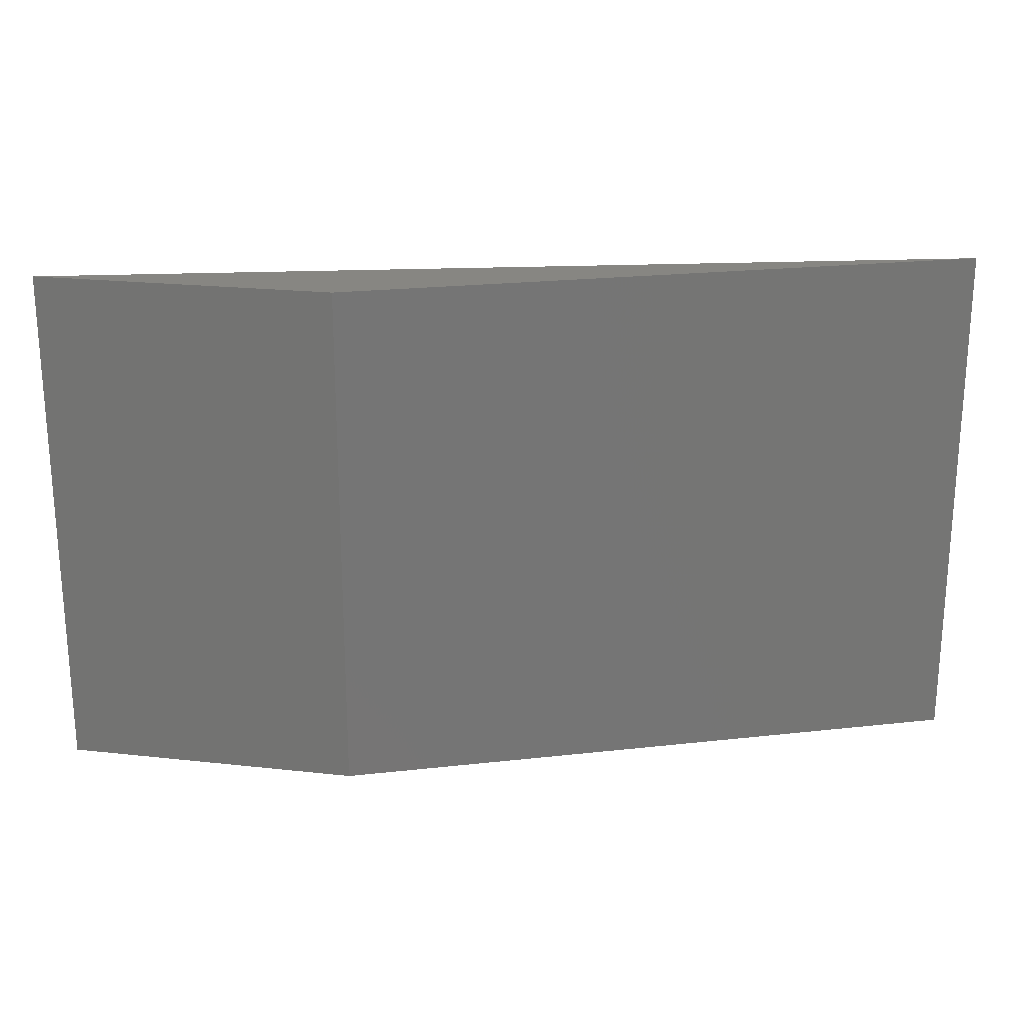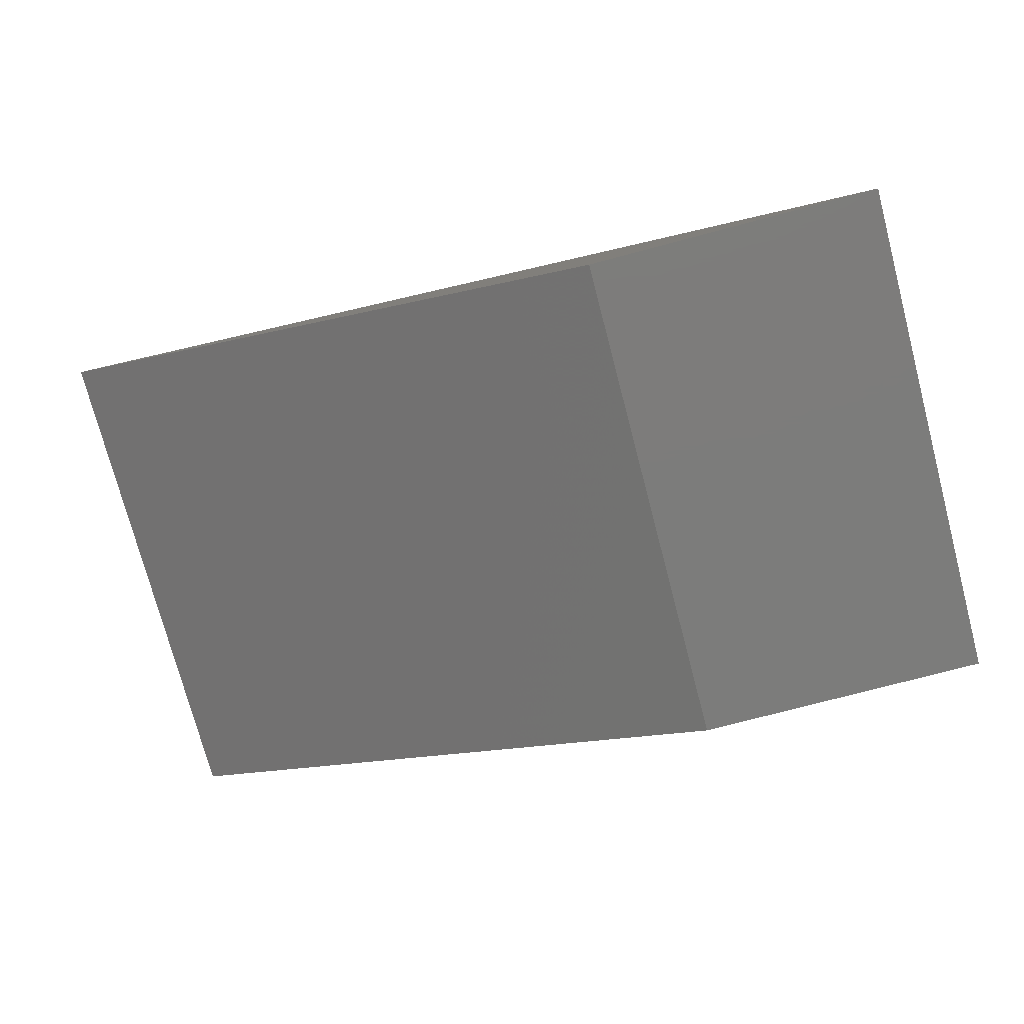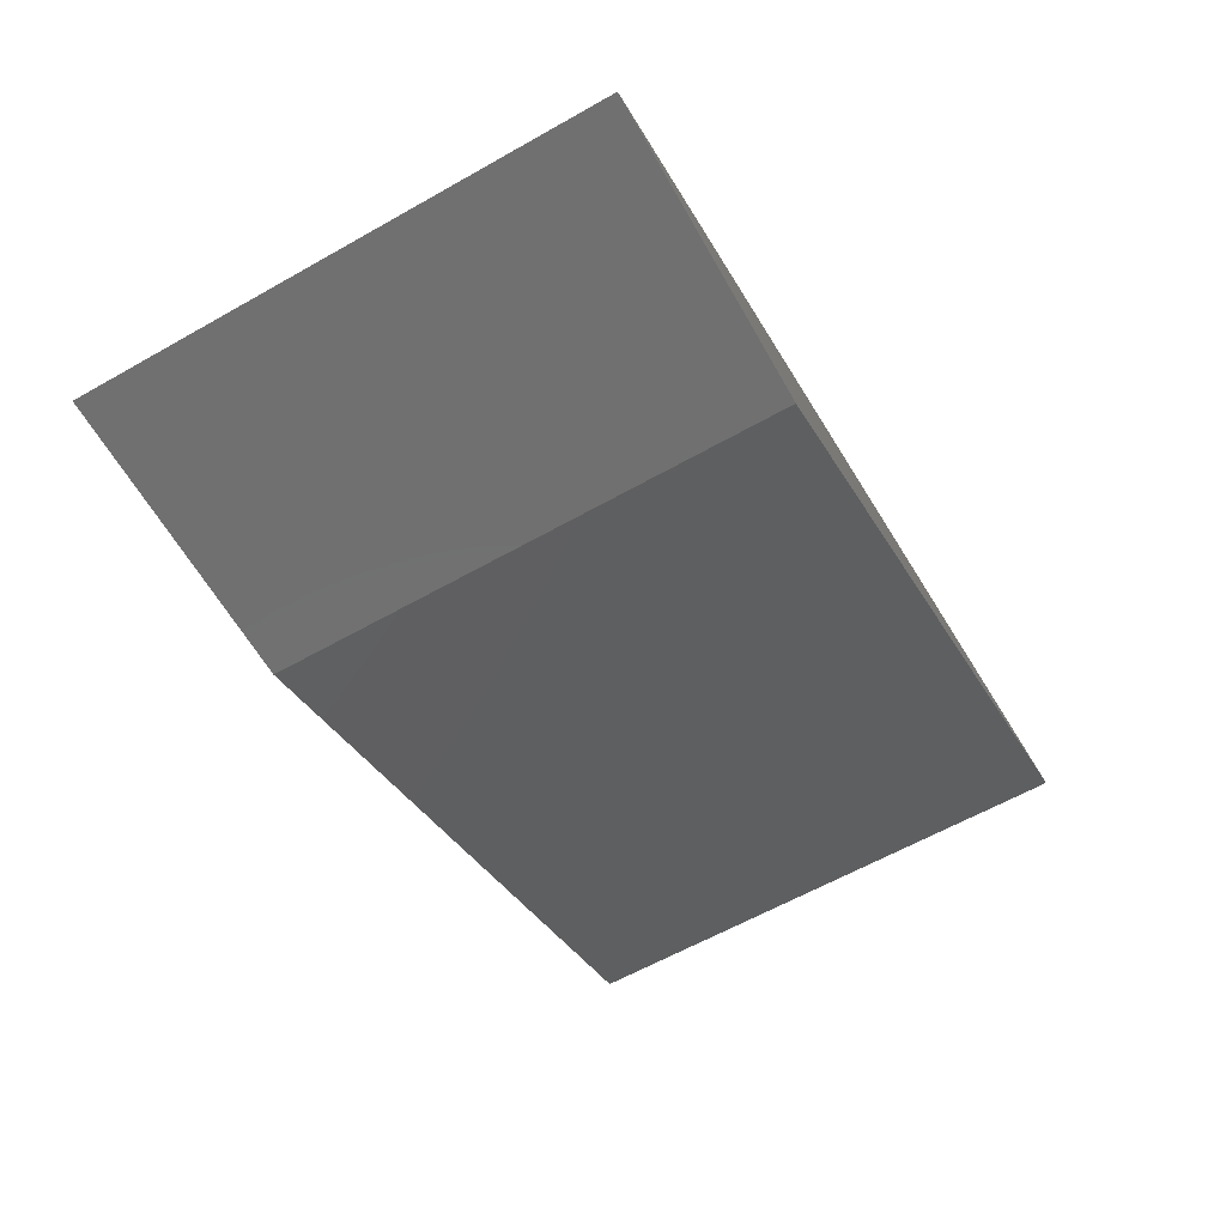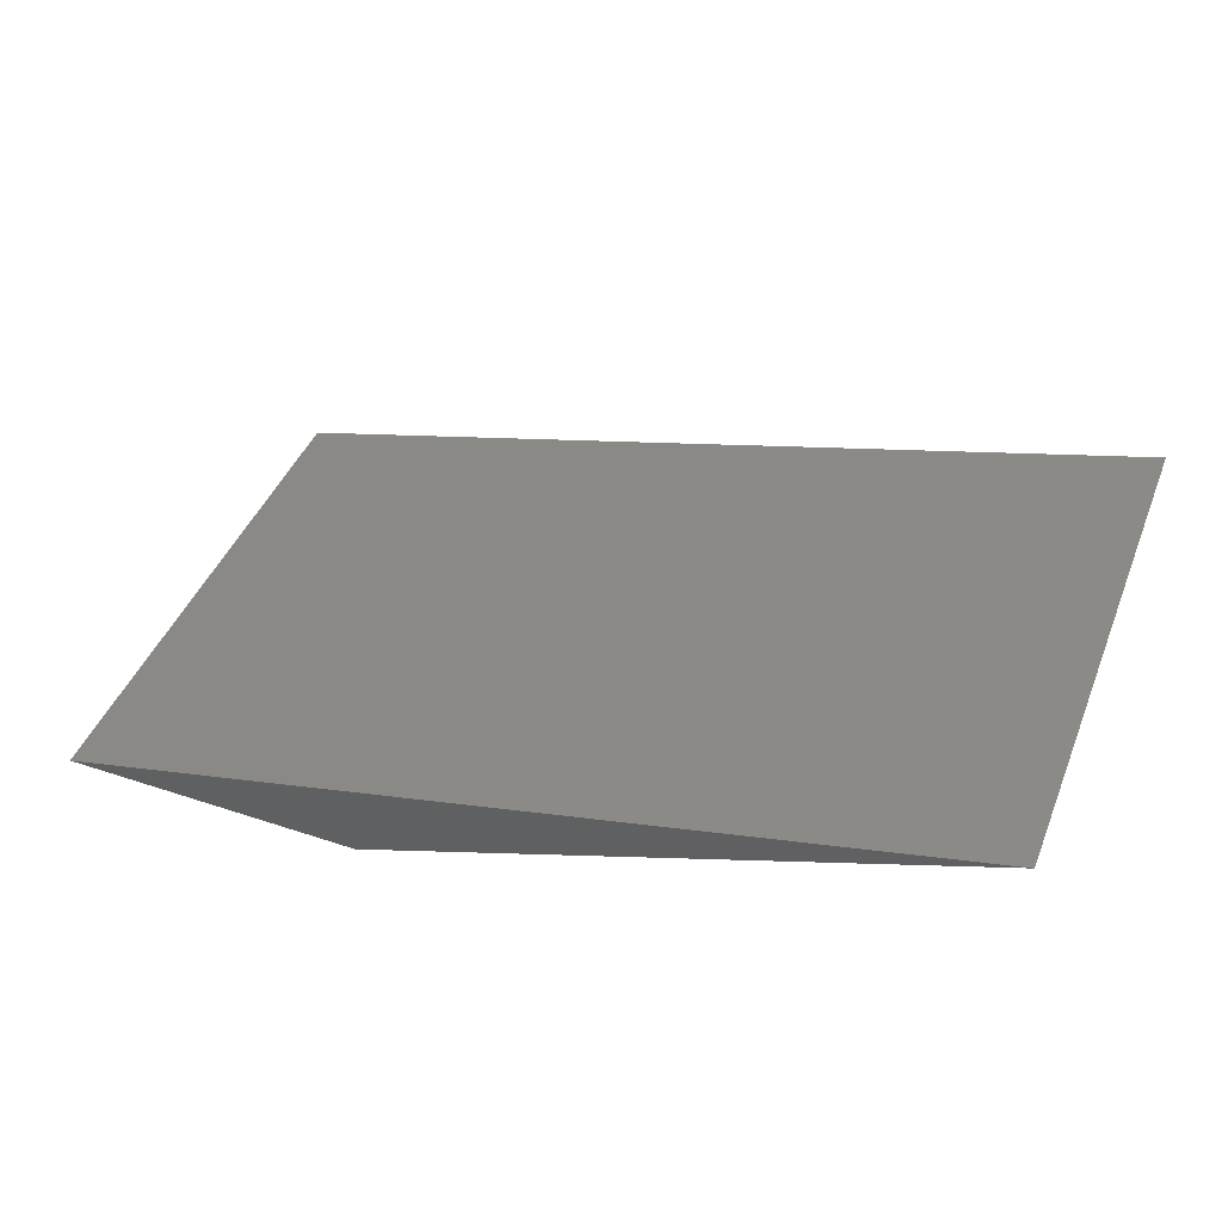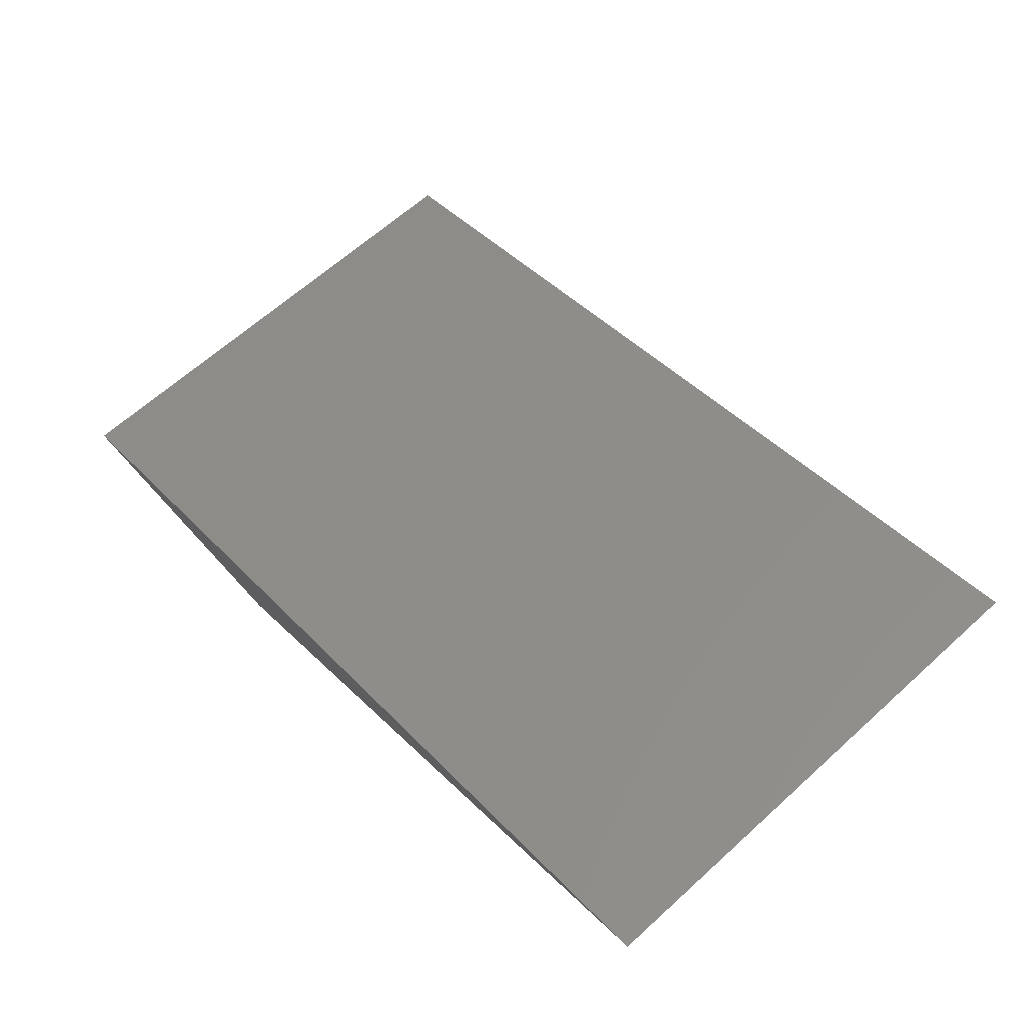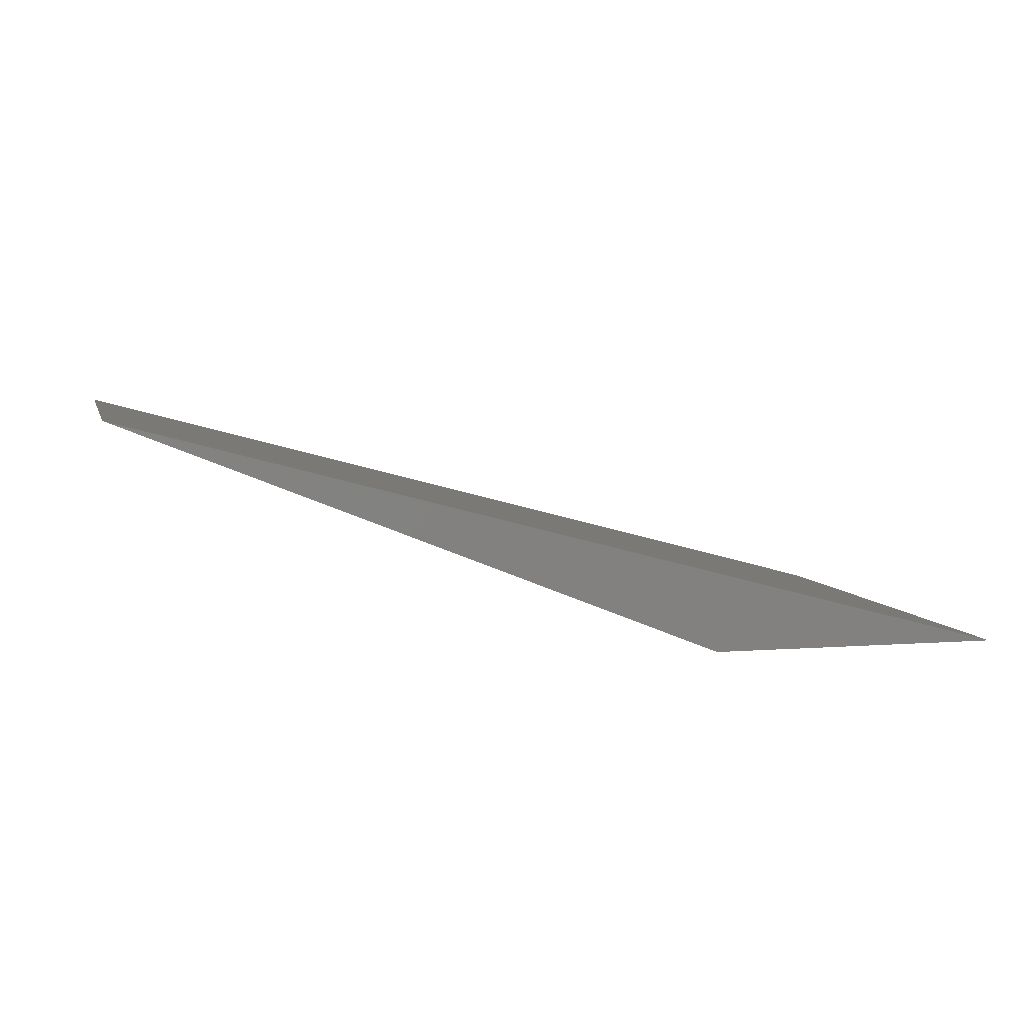
<metadata>
{"format":"stl","ext":"stl","renderer":"f3d","projection":"perspective","resolution":1024,"background":"white","views":[{"elev":22.4,"azim":10.8,"up":"+Z"},{"elev":-75.6,"azim":-165.2,"up":"+Y"},{"elev":-62.4,"azim":-60.3,"up":"+Y"},{"elev":44.3,"azim":21.2,"up":"+Y"},{"elev":65.0,"azim":47.8,"up":"+Y"},{"elev":5.7,"azim":166.5,"up":"+Y"}]}
</metadata>
<code>
# stl→obj: 9 verts, 14 faces
v -0.05802 0.2291 -0.01587
v -0.9892 -0.01922 -0.01587
v -0.9892 -0.01922 0.5079
v -0.05802 0.2291 0.5079
v -0.6788 -0.01922 -0.01587
v -0.6788 -0.01922 0.5079
v -0.9892 -0.01922 -0.03175
v -0.05802 0.2291 -0.03175
v -0.6788 -0.01922 -0.03175
f 1 2 3
f 1 3 4
f 2 5 6
f 2 6 3
f 5 1 4
f 5 4 6
f 1 7 2
f 1 8 7
f 4 3 6
f 2 9 5
f 2 7 9
f 5 8 1
f 5 9 8
f 8 9 7

</code>
